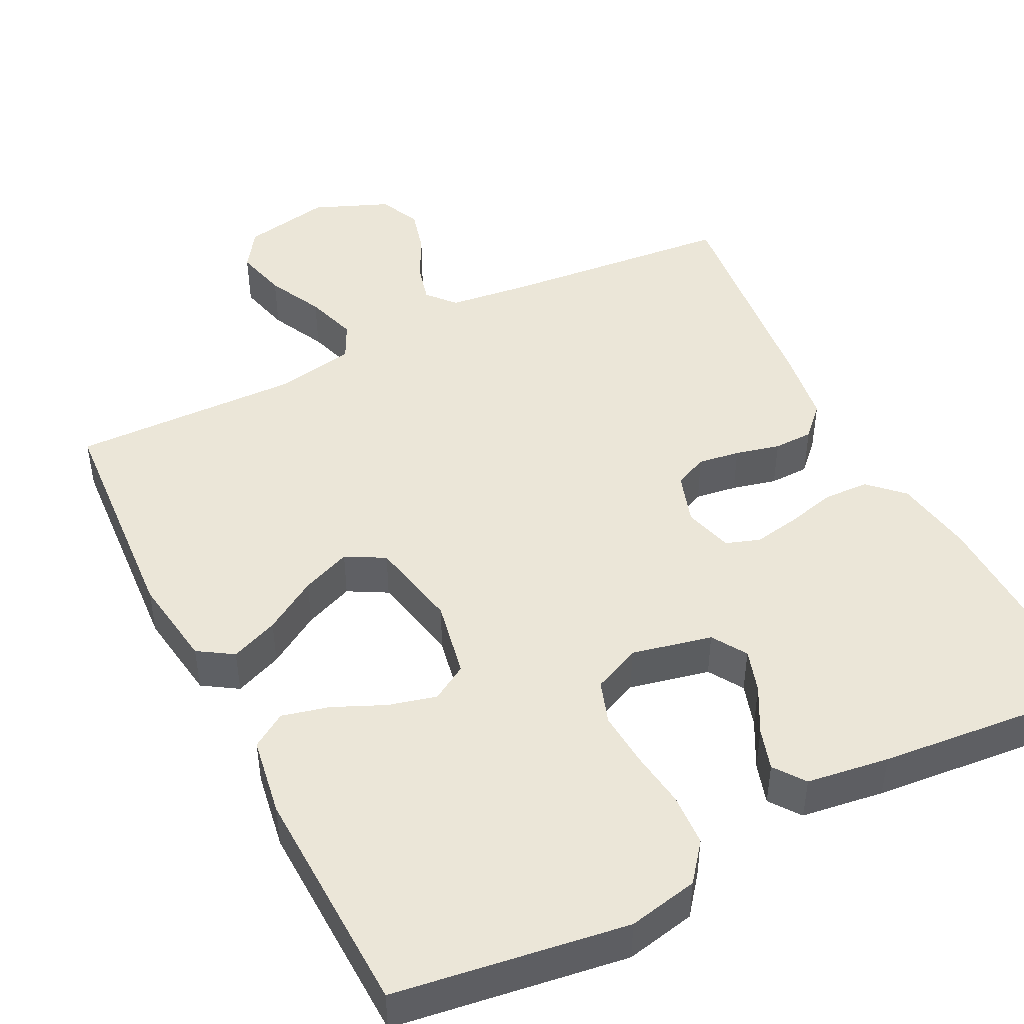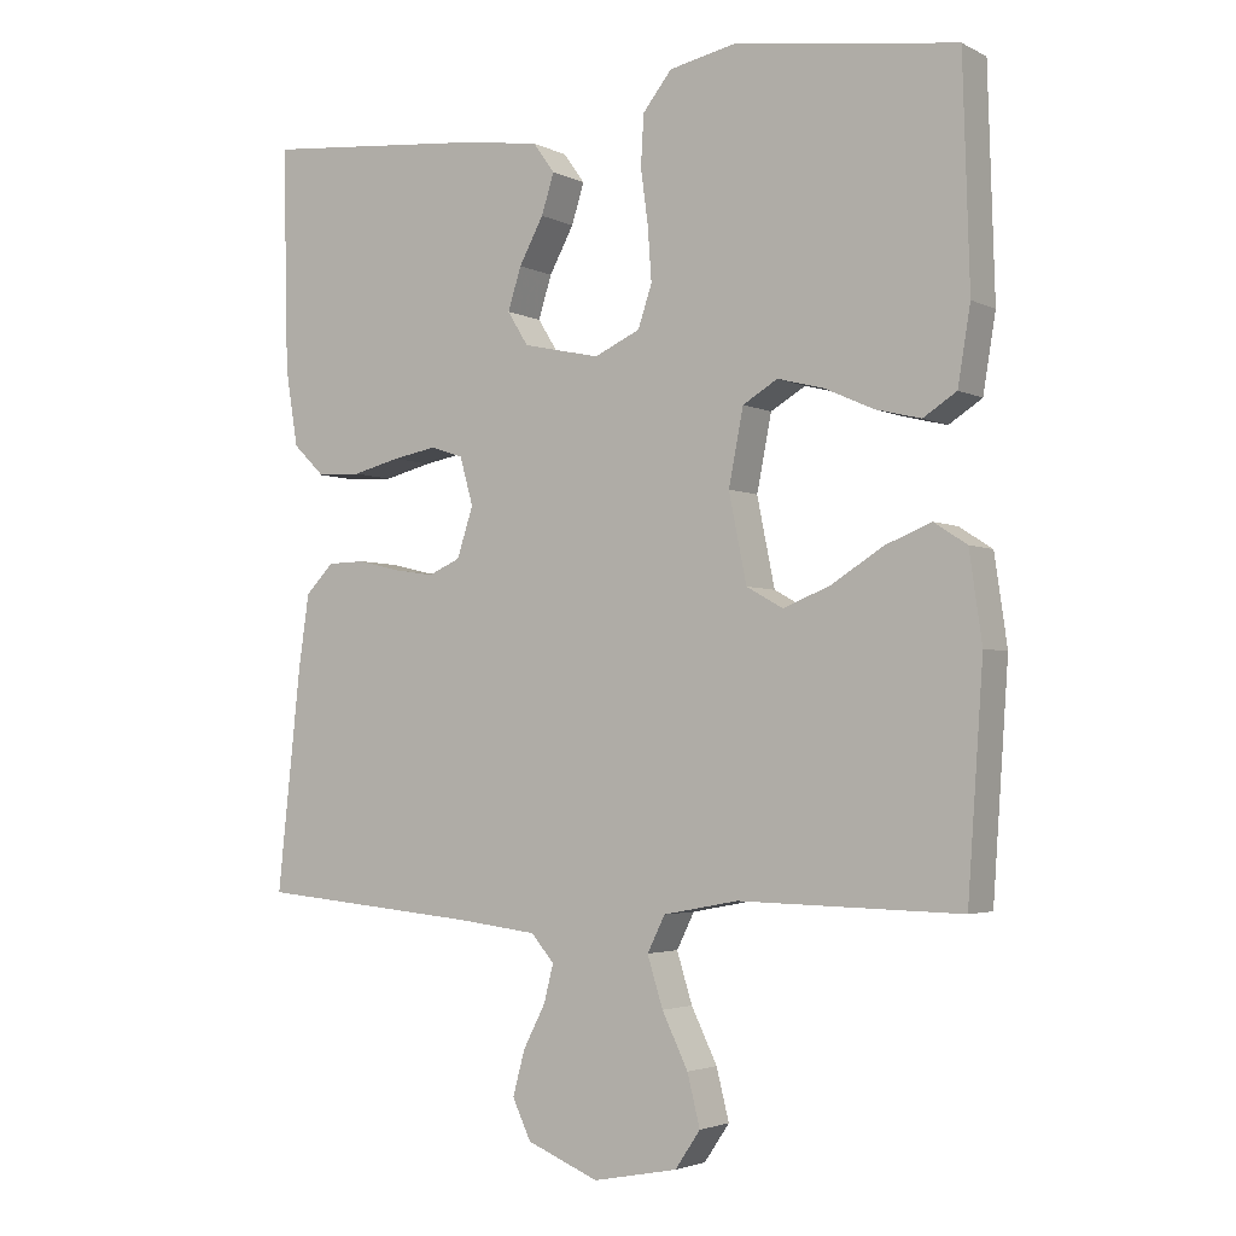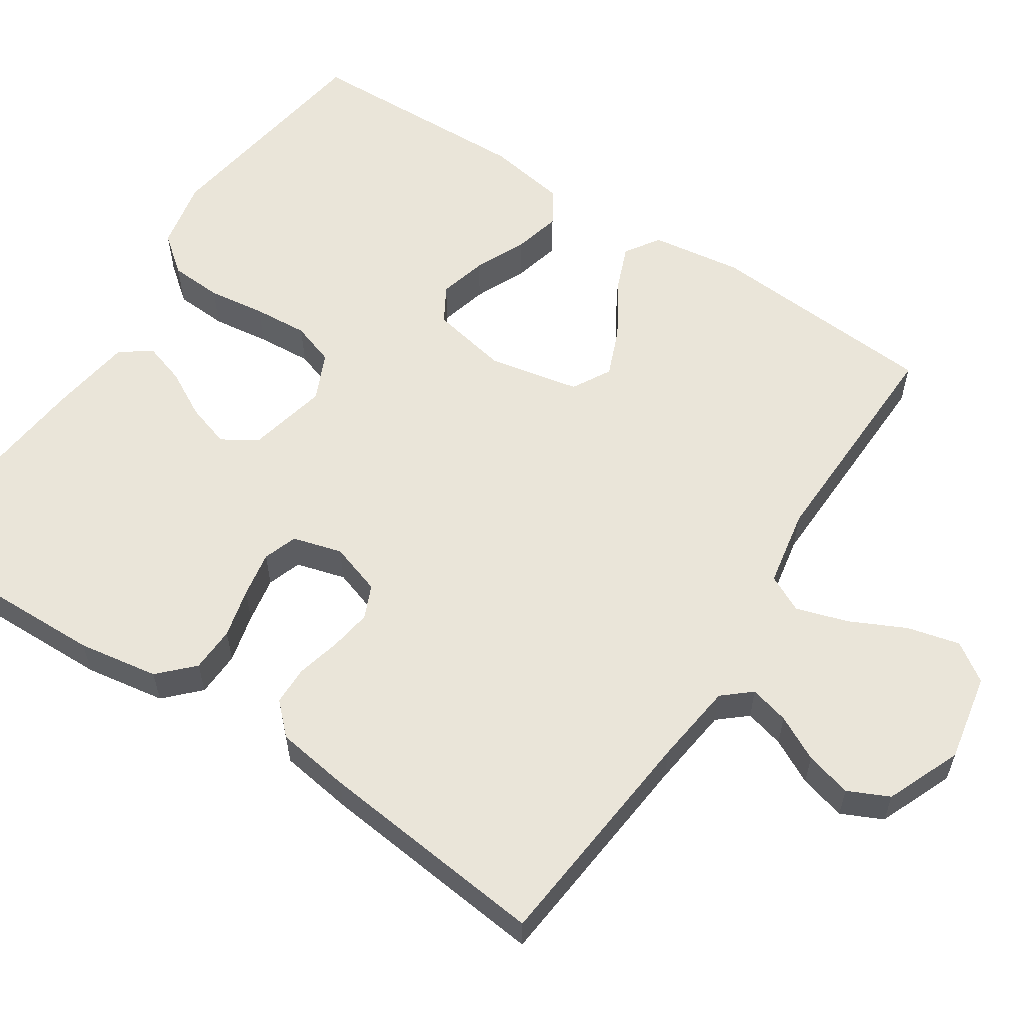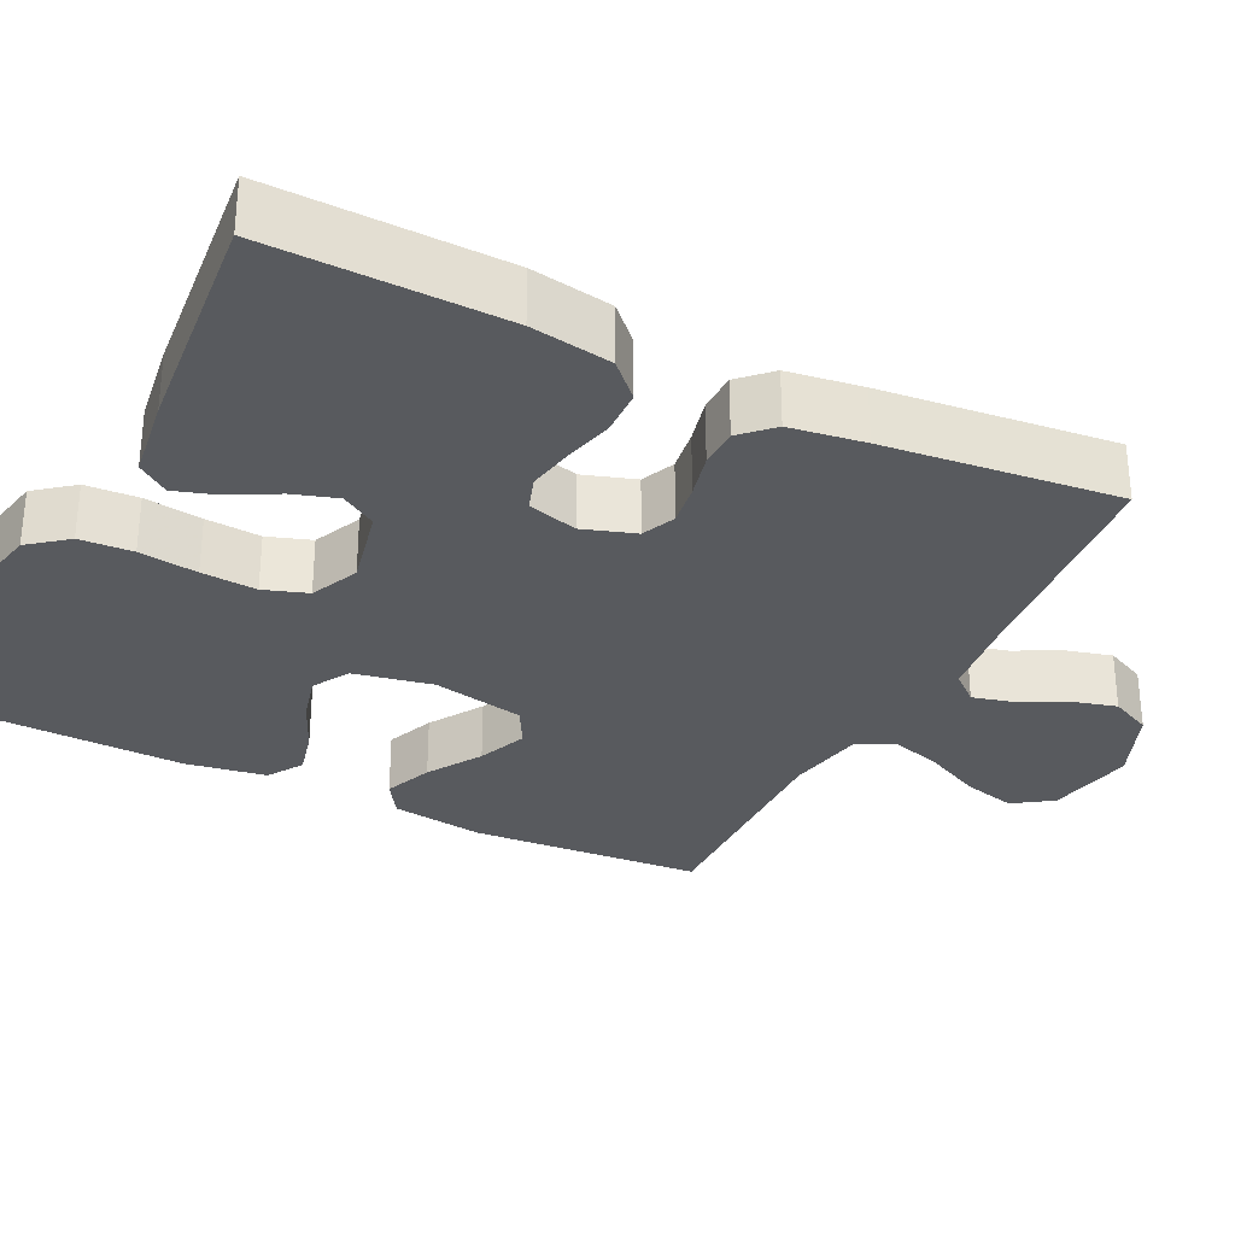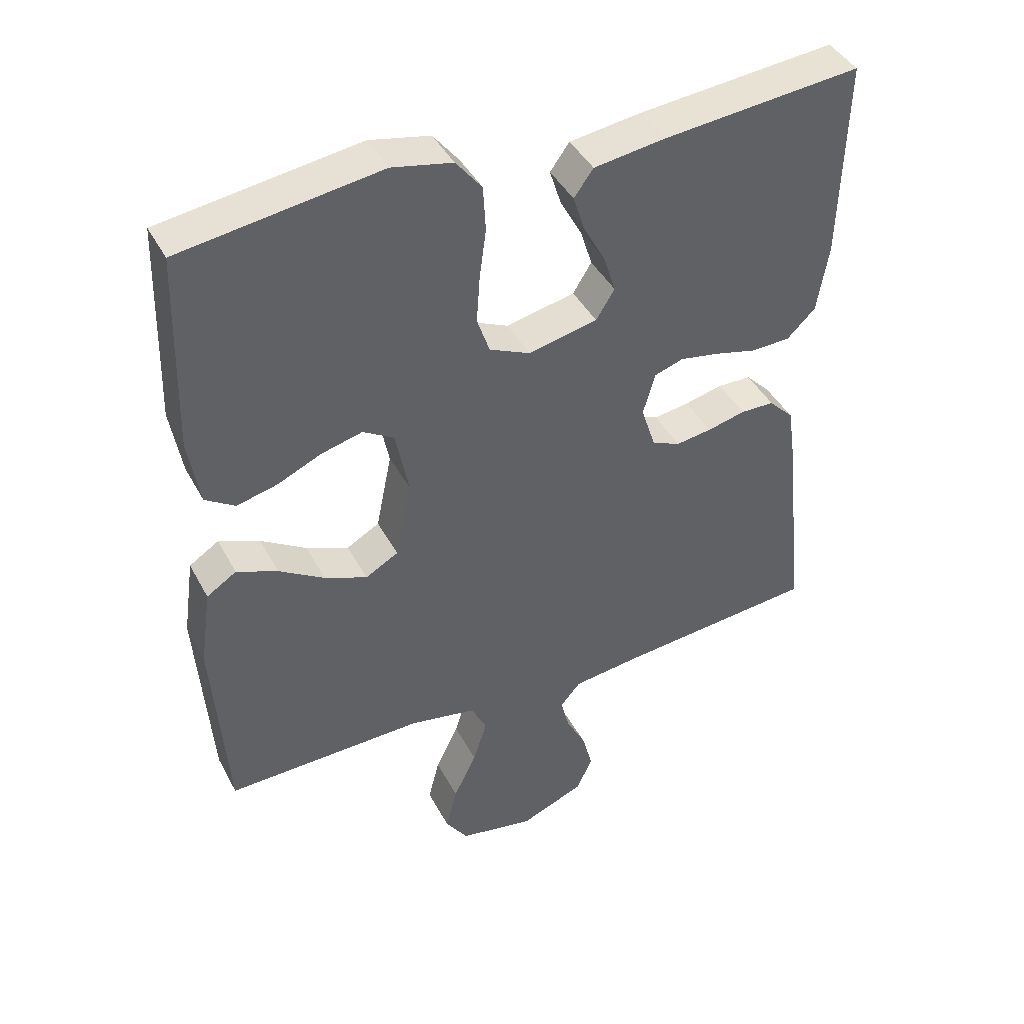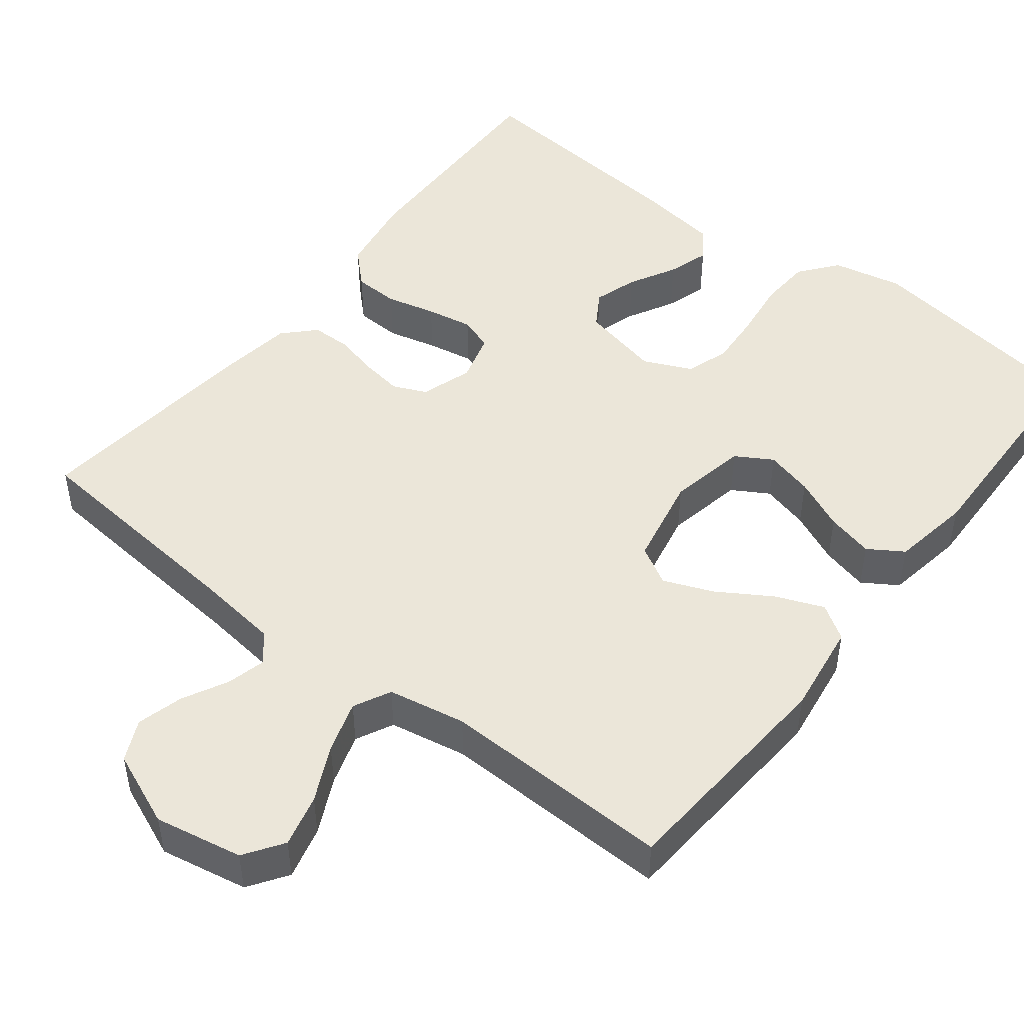
<metadata>
{"format":"obj","ext":"obj","renderer":"f3d","projection":"perspective","resolution":1024,"background":"white","views":[{"elev":46.3,"azim":-26.8,"up":"+Y"},{"elev":-3.2,"azim":-147.9,"up":"+Z"},{"elev":58.4,"azim":123.4,"up":"+Y"},{"elev":-30.9,"azim":63.6,"up":"+Y"},{"elev":42.4,"azim":-26.2,"up":"+Z"},{"elev":48.0,"azim":-142.0,"up":"+Y"}]}
</metadata>
<code>
v 0.5 0.07 0.5
v 0.493 0.07 0.2
v 0.476 0.07 0.096
v 0.433 0.07 0.054
v 0.374 0.07 0.052
v 0.31 0.07 0.068
v 0.25 0.07 0.079
v 0.206 0.07 0.064
v 0.188 0.07 0
v 0.21 0.07 -0.067
v 0.253 0.07 -0.086
v 0.307 0.07 -0.078
v 0.365 0.07 -0.064
v 0.416 0.07 -0.065
v 0.454 0.07 -0.104
v 0.468 0.07 -0.2
v 0.5 0.07 -0.5
v 0.2 0.07 -0.528
v 0.094 0.07 -0.541
v 0.063 0.07 -0.577
v 0.076 0.07 -0.628
v 0.106 0.07 -0.686
v 0.122 0.07 -0.746
v 0.097 0.07 -0.799
v 0 0.07 -0.839
v -0.114 0.07 -0.817
v -0.148 0.07 -0.767
v -0.131 0.07 -0.699
v -0.096 0.07 -0.627
v -0.075 0.07 -0.56
v -0.099 0.07 -0.512
v -0.2 0.07 -0.493
v -0.5 0.07 -0.5
v -0.521 0.07 -0.2
v -0.504 0.07 -0.081
v -0.459 0.07 -0.052
v -0.397 0.07 -0.077
v -0.328 0.07 -0.12
v -0.264 0.07 -0.146
v -0.214 0.07 -0.118
v -0.19 0.07 0
v -0.21 0.07 0.101
v -0.257 0.07 0.129
v -0.319 0.07 0.113
v -0.386 0.07 0.083
v -0.447 0.07 0.068
v -0.492 0.07 0.097
v -0.509 0.07 0.2
v -0.5 0.07 0.5
v -0.2 0.07 0.543
v -0.109 0.07 0.524
v -0.07 0.07 0.475
v -0.066 0.07 0.407
v -0.076 0.07 0.332
v -0.081 0.07 0.261
v -0.062 0.07 0.205
v 0 0.07 0.177
v 0.104 0.07 0.2
v 0.132 0.07 0.245
v 0.114 0.07 0.302
v 0.081 0.07 0.363
v 0.064 0.07 0.417
v 0.093 0.07 0.457
v 0.2 0.07 0.472
v 0.5 0 0.5
v 0.493 0 0.2
v 0.476 0 0.096
v 0.433 0 0.054
v 0.374 0 0.052
v 0.31 0 0.068
v 0.25 0 0.079
v 0.206 0 0.064
v 0.188 0 0
v 0.21 0 -0.067
v 0.253 0 -0.086
v 0.307 0 -0.078
v 0.365 0 -0.064
v 0.416 0 -0.065
v 0.454 0 -0.104
v 0.468 0 -0.2
v 0.5 0 -0.5
v 0.2 0 -0.528
v 0.094 0 -0.541
v 0.063 0 -0.577
v 0.076 0 -0.628
v 0.106 0 -0.686
v 0.122 0 -0.746
v 0.097 0 -0.799
v 0 0 -0.839
v -0.114 0 -0.817
v -0.148 0 -0.767
v -0.131 0 -0.699
v -0.096 0 -0.627
v -0.075 0 -0.56
v -0.099 0 -0.512
v -0.2 0 -0.493
v -0.5 0 -0.5
v -0.521 0 -0.2
v -0.504 0 -0.081
v -0.459 0 -0.052
v -0.397 0 -0.077
v -0.328 0 -0.12
v -0.264 0 -0.146
v -0.214 0 -0.118
v -0.19 0 0
v -0.21 0 0.101
v -0.257 0 0.129
v -0.319 0 0.113
v -0.386 0 0.083
v -0.447 0 0.068
v -0.492 0 0.097
v -0.509 0 0.2
v -0.5 0 0.5
v -0.2 0 0.543
v -0.109 0 0.524
v -0.07 0 0.475
v -0.066 0 0.407
v -0.076 0 0.332
v -0.081 0 0.261
v -0.062 0 0.205
v 0 0 0.177
v 0.104 0 0.2
v 0.132 0 0.245
v 0.114 0 0.302
v 0.081 0 0.363
v 0.064 0 0.417
v 0.093 0 0.457
v 0.2 0 0.472
f 60 61 62 63
f 59 60 63 64
f 51 52 53 54
f 51 54 55
f 50 51 55
f 49 50 55 56
f 47 48 49 56
f 44 45 46 47
f 43 44 47 56
f 35 36 37 38
f 35 38 39
f 32 33 34 35
f 31 32 35 39
f 30 31 39 40
f 26 27 28 29
f 26 29 30
f 25 26 30
f 24 25 30
f 21 22 23 24
f 20 21 24 30
f 19 20 30 40
f 15 16 17 18
f 12 13 14 15
f 11 12 15 18
f 10 11 18 19
f 3 4 5 6
f 3 6 7
f 2 3 7
f 59 64 1 2
f 58 59 2 7
f 57 58 7 8
f 42 43 56 57
f 41 42 57 8
f 40 41 8 9
f 9 10 19 40
f 127 126 125 124
f 128 127 124 123
f 118 117 116 115
f 119 118 115
f 119 115 114
f 120 119 114 113
f 120 113 112 111
f 111 110 109 108
f 120 111 108 107
f 102 101 100 99
f 103 102 99
f 99 98 97 96
f 103 99 96 95
f 104 103 95 94
f 93 92 91 90
f 94 93 90
f 94 90 89
f 94 89 88
f 88 87 86 85
f 94 88 85 84
f 104 94 84 83
f 82 81 80 79
f 79 78 77 76
f 82 79 76 75
f 83 82 75 74
f 70 69 68 67
f 71 70 67
f 71 67 66
f 66 65 128 123
f 71 66 123 122
f 72 71 122 121
f 121 120 107 106
f 72 121 106 105
f 73 72 105 104
f 104 83 74 73
f 1 65 66 2
f 2 66 67 3
f 3 67 68 4
f 4 68 69 5
f 5 69 70 6
f 6 70 71 7
f 7 71 72 8
f 8 72 73 9
f 9 73 74 10
f 10 74 75 11
f 11 75 76 12
f 12 76 77 13
f 13 77 78 14
f 14 78 79 15
f 15 79 80 16
f 16 80 81 17
f 17 81 82 18
f 18 82 83 19
f 19 83 84 20
f 20 84 85 21
f 21 85 86 22
f 22 86 87 23
f 23 87 88 24
f 24 88 89 25
f 25 89 90 26
f 26 90 91 27
f 27 91 92 28
f 28 92 93 29
f 29 93 94 30
f 30 94 95 31
f 31 95 96 32
f 32 96 97 33
f 33 97 98 34
f 34 98 99 35
f 35 99 100 36
f 36 100 101 37
f 37 101 102 38
f 38 102 103 39
f 39 103 104 40
f 40 104 105 41
f 41 105 106 42
f 42 106 107 43
f 43 107 108 44
f 44 108 109 45
f 45 109 110 46
f 46 110 111 47
f 47 111 112 48
f 48 112 113 49
f 49 113 114 50
f 50 114 115 51
f 51 115 116 52
f 52 116 117 53
f 53 117 118 54
f 54 118 119 55
f 55 119 120 56
f 56 120 121 57
f 57 121 122 58
f 58 122 123 59
f 59 123 124 60
f 60 124 125 61
f 61 125 126 62
f 62 126 127 63
f 63 127 128 64
f 64 128 65 1

</code>
